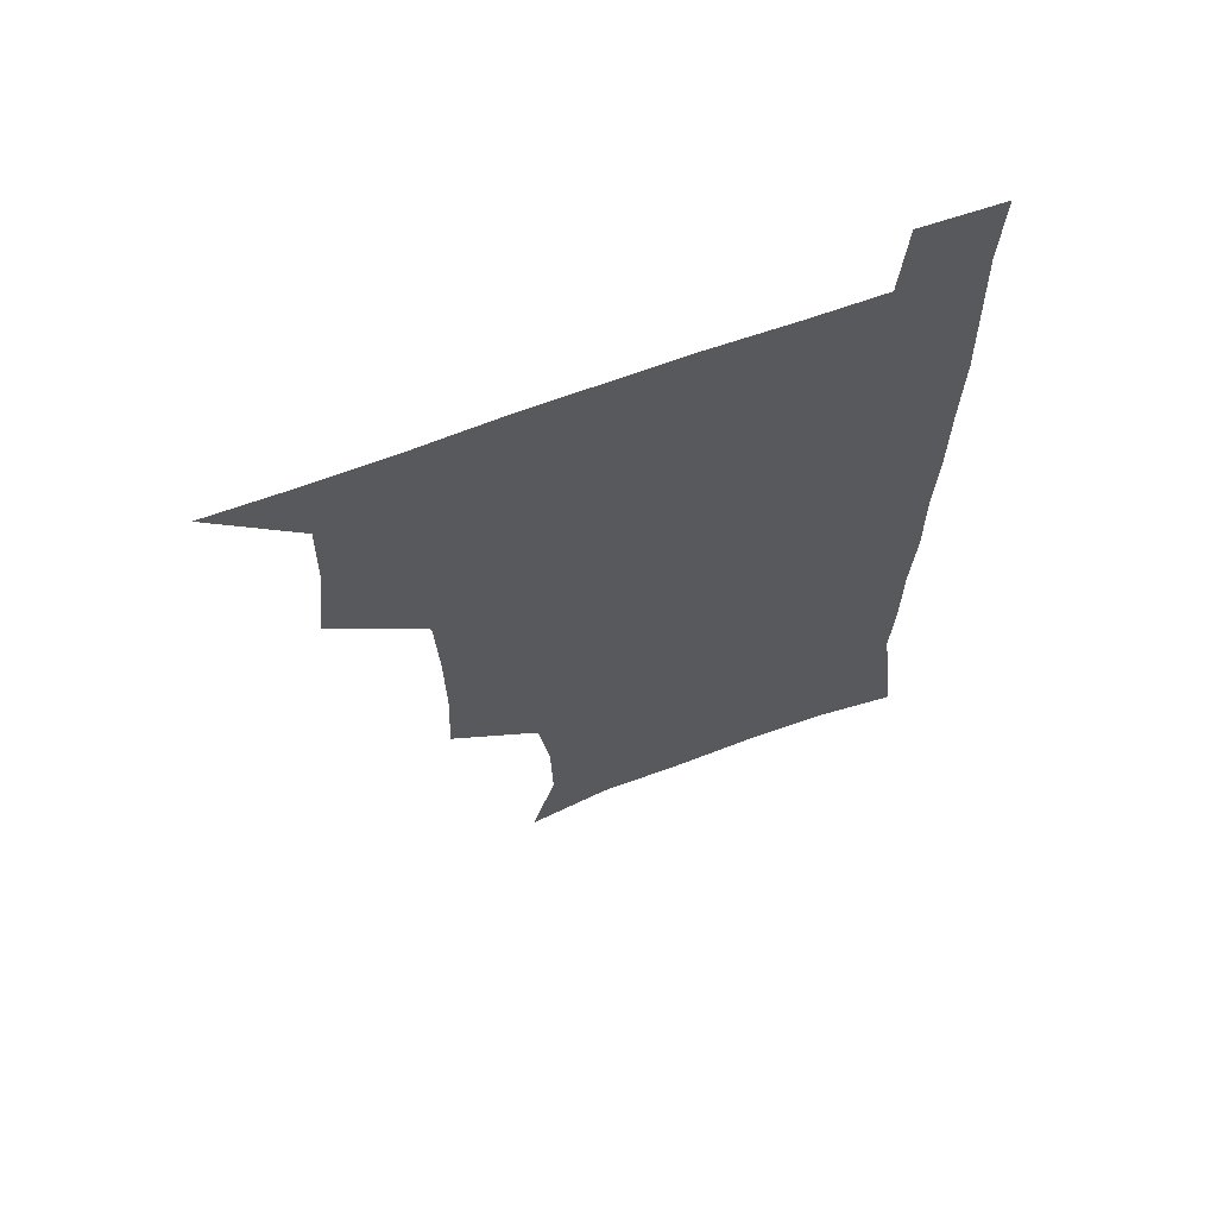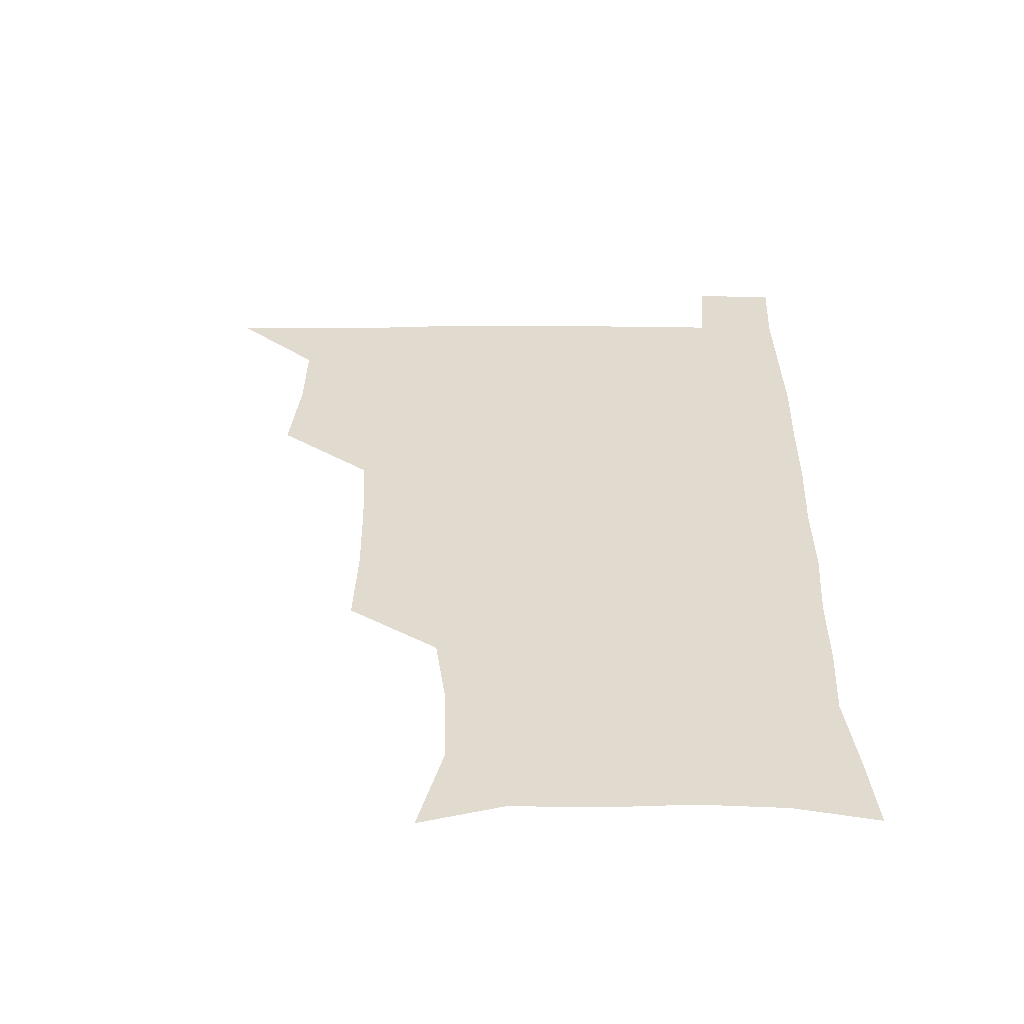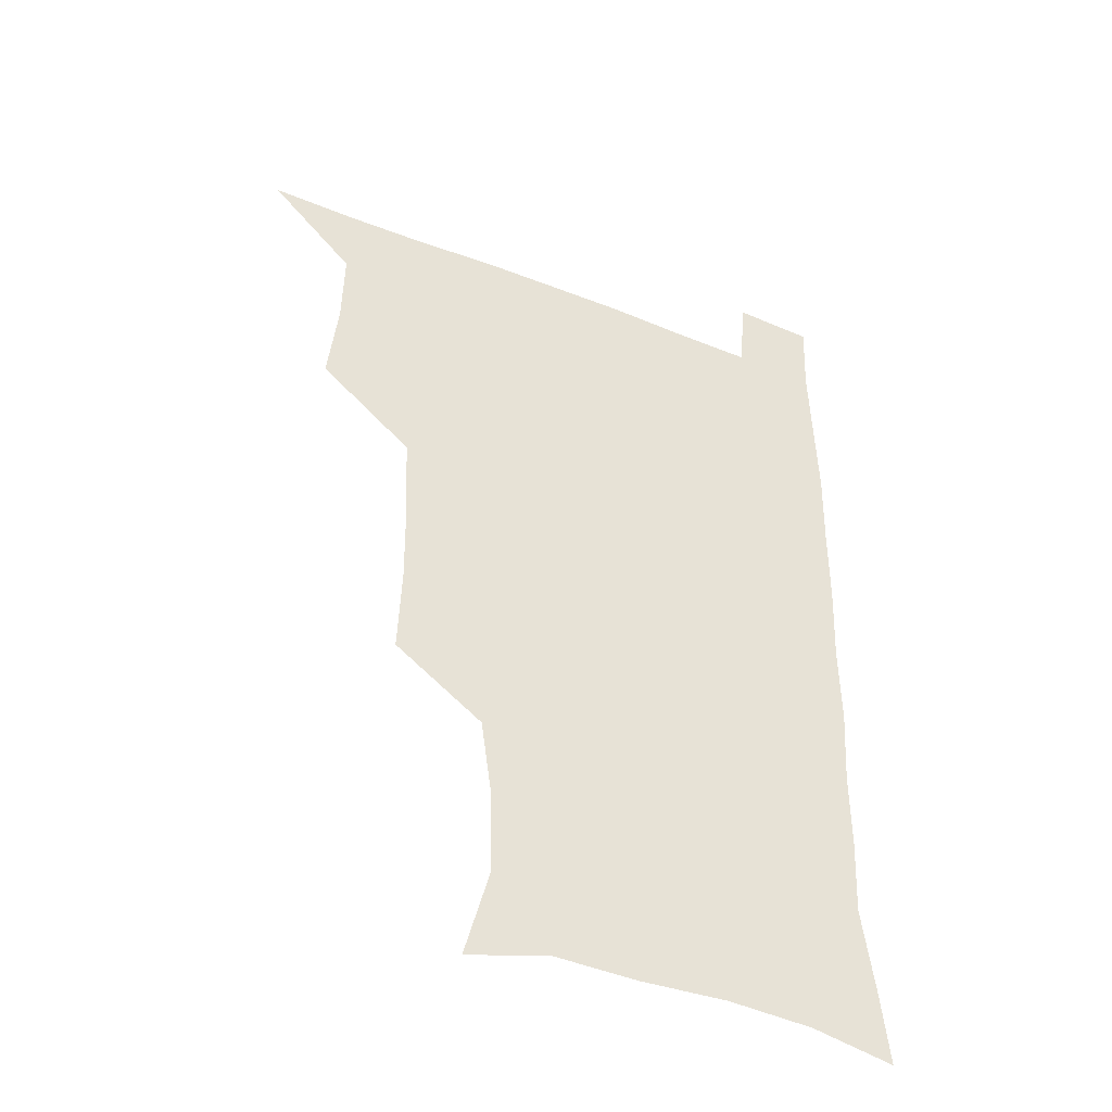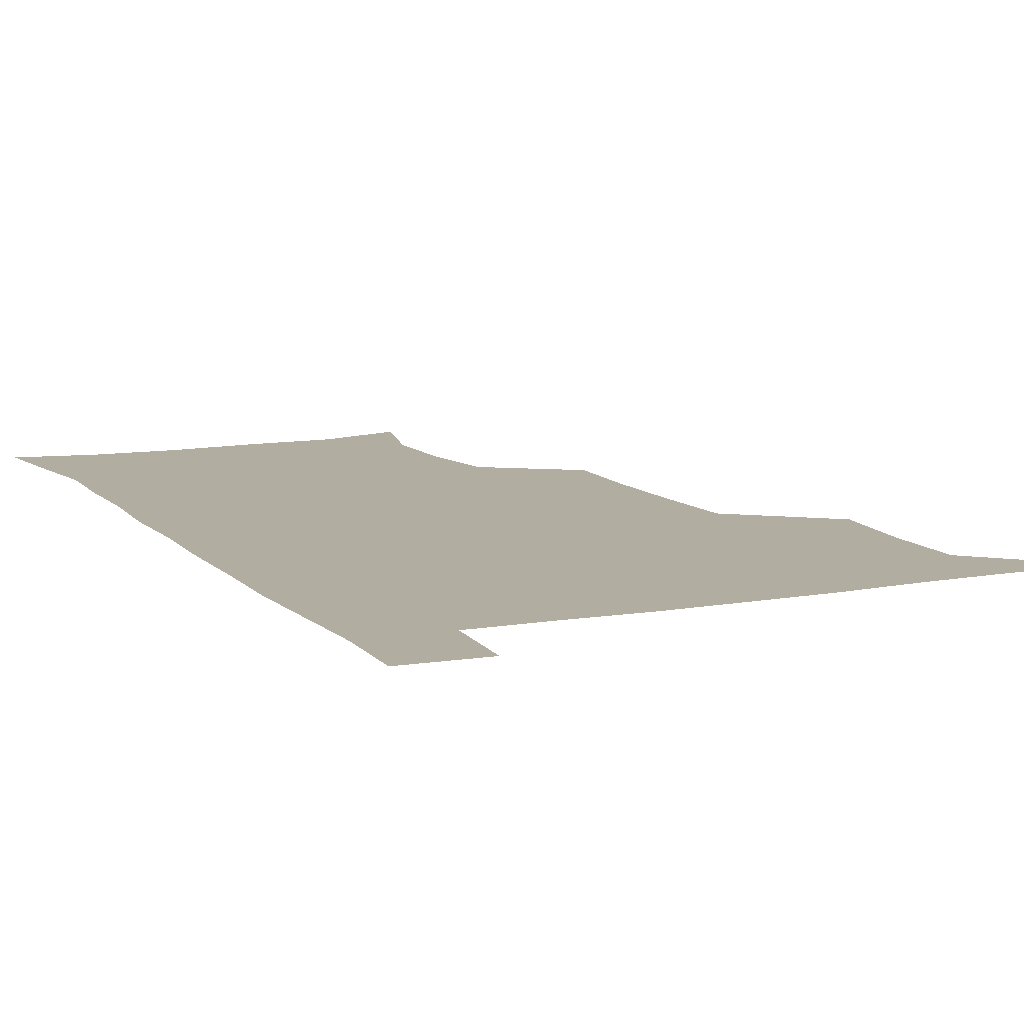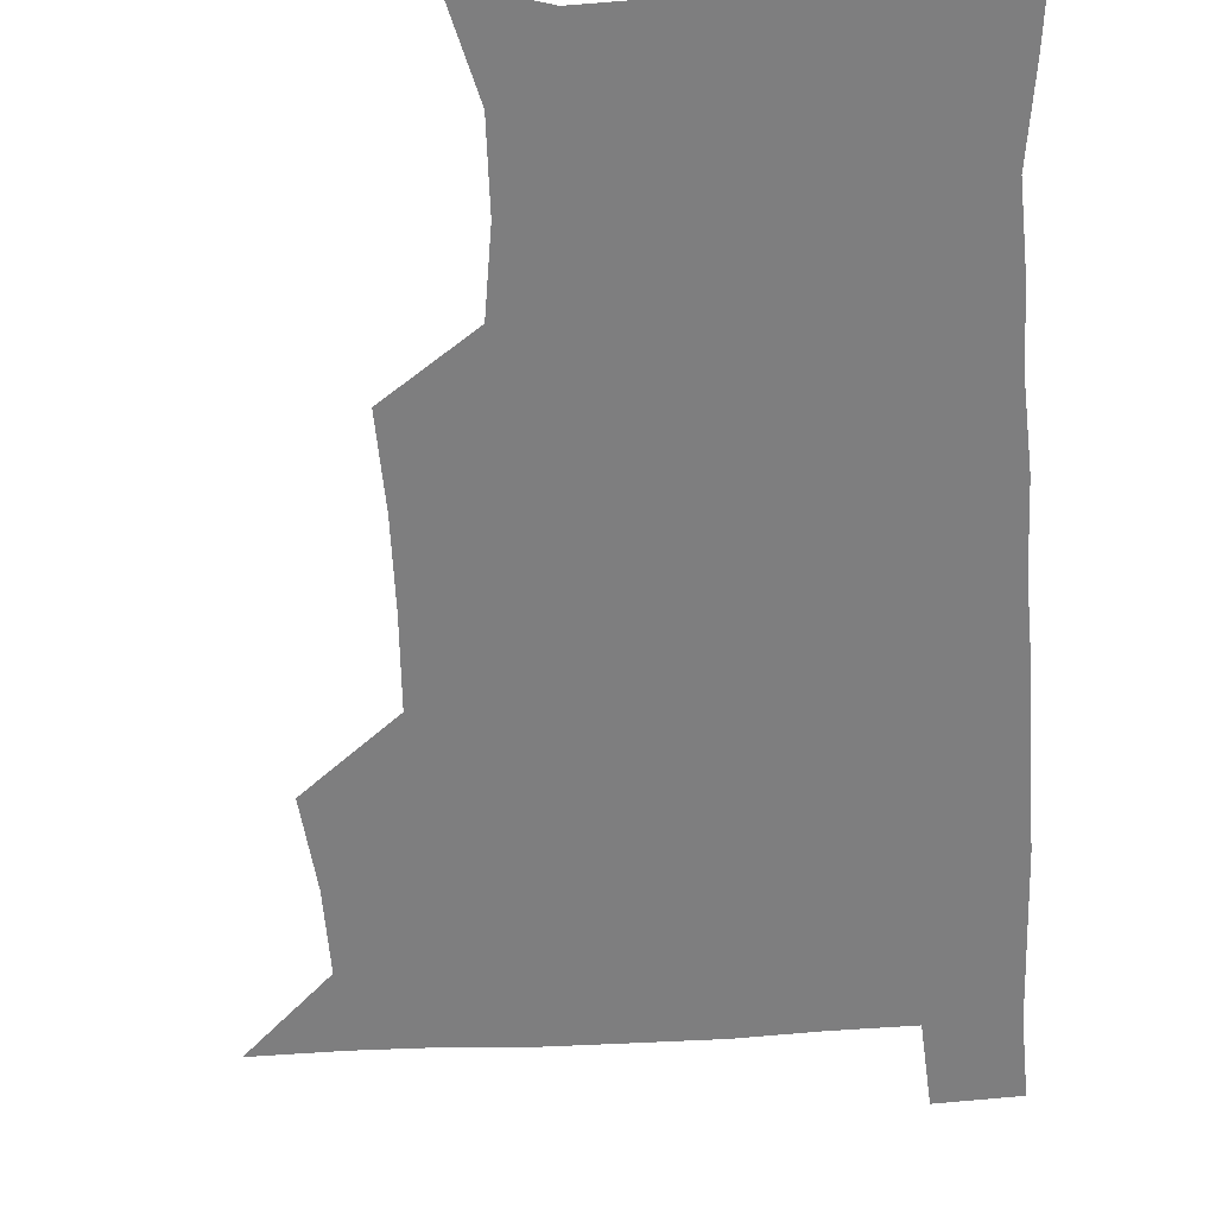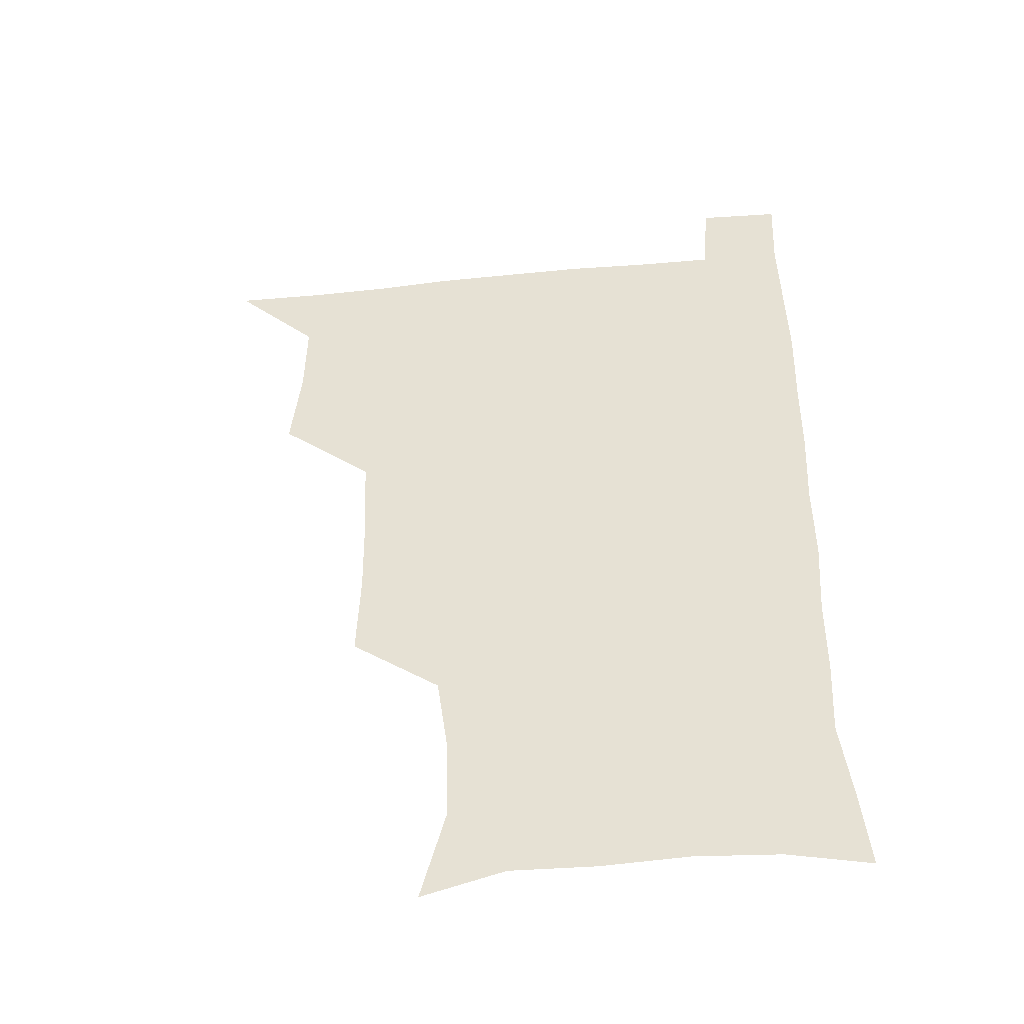
<metadata>
{"format":"obj","ext":"obj","renderer":"f3d","projection":"perspective","resolution":1024,"background":"white","views":[{"elev":65.9,"azim":-20.5,"up":"+Y"},{"elev":-56.6,"azim":0.0,"up":"+Y"},{"elev":-44.4,"azim":-24.8,"up":"+Y"},{"elev":10.3,"azim":155.1,"up":"+Z"},{"elev":-59.4,"azim":3.4,"up":"+Z"},{"elev":-46.4,"azim":6.4,"up":"+Y"}]}
</metadata>
<code>
v 479.9 539.9 0
v 507.1 445.1 0
v 510.6 478.5 0
v 511.2 509.5 0
v 512.2 539.3 0
v 541.9 319.2 0
v 543.1 352.3 0
v 542.7 384.4 0
v 541.3 417.1 0
v 542.1 450.1 0
v 544.1 481.4 0
v 543.2 510.5 0
v 542.1 539.7 0
v 570.1 200.8 0
v 579.2 235.7 0
v 578.5 266.5 0
v 574.4 296 0
v 575.7 332.7 0
v 575.1 363.4 0
v 574.4 393.6 0
v 574.1 423.8 0
v 574 453.6 0
v 574.2 482.6 0
v 573.8 510.7 0
v 571.3 541.3 0
v 600.4 209.3 0
v 605.2 242.8 0
v 604.5 273.1 0
v 603.7 305.3 0
v 604.1 338.7 0
v 603.1 366.7 0
v 603.5 398.1 0
v 602.9 426.1 0
v 602.7 454.6 0
v 602.8 483.1 0
v 602.4 511.2 0
v 600.7 541.5 0
v 631.2 208.6 0
v 632.2 245.5 0
v 631.5 276.7 0
v 631 308.2 0
v 630.7 338.6 0
v 630.6 367.6 0
v 630.6 397.2 0
v 630.6 427.2 0
v 630.8 455.3 0
v 631 483.2 0
v 631.2 511.2 0
v 630 541.7 0
v 663.2 210 0
v 659.9 244.9 0
v 658.5 276.5 0
v 657.7 307.7 0
v 657.3 338.4 0
v 657.5 367.7 0
v 658.1 396.4 0
v 658.4 425.6 0
v 659 454.3 0
v 659 483.6 0
v 659.6 511.7 0
v 660.2 540.4 0
v 694.1 208.3 0
v 688 242.2 0
v 685.8 273.2 0
v 684.7 304.5 0
v 684.6 334.4 0
v 685.8 363.3 0
v 686.1 393.2 0
v 686.8 422.9 0
v 687.5 452.4 0
v 687.5 482.4 0
v 688.1 511.2 0
v 689.1 539.9 0
v 691.4 571.1 0
v 724 202 0
v 721.1 230.5 0
v 717 262 0
v 718.3 290.4 0
v 718.4 321 0
v 720.2 350.7 0
v 719.9 382.5 0
v 721.1 413.4 0
v 721.2 445.1 0
v 721.9 476.5 0
v 721 508.3 0
v 720.1 539.5 0
v 721.4 569.5 0
f 4 5 1
f 9 10 2
f 2 10 3
f 10 11 3
f 3 11 4
f 11 12 4
f 4 12 5
f 12 13 5
f 17 18 6
f 6 18 7
f 18 19 7
f 7 19 8
f 19 20 8
f 8 20 9
f 20 21 9
f 9 21 10
f 21 22 10
f 10 22 11
f 22 23 11
f 11 23 12
f 23 24 12
f 12 24 13
f 24 25 13
f 14 26 15
f 26 27 15
f 15 27 16
f 27 28 16
f 16 28 17
f 28 29 17
f 17 29 18
f 29 30 18
f 18 30 19
f 30 31 19
f 19 31 20
f 31 32 20
f 20 32 21
f 32 33 21
f 21 33 22
f 33 34 22
f 22 34 23
f 34 35 23
f 23 35 24
f 35 36 24
f 24 36 25
f 36 37 25
f 26 38 27
f 38 39 27
f 27 39 28
f 39 40 28
f 28 40 29
f 40 41 29
f 29 41 30
f 41 42 30
f 30 42 31
f 42 43 31
f 31 43 32
f 43 44 32
f 32 44 33
f 44 45 33
f 33 45 34
f 45 46 34
f 34 46 35
f 46 47 35
f 35 47 36
f 47 48 36
f 36 48 37
f 48 49 37
f 38 50 39
f 50 51 39
f 39 51 40
f 51 52 40
f 40 52 41
f 52 53 41
f 41 53 42
f 53 54 42
f 42 54 43
f 54 55 43
f 43 55 44
f 55 56 44
f 44 56 45
f 56 57 45
f 45 57 46
f 57 58 46
f 46 58 47
f 58 59 47
f 47 59 48
f 59 60 48
f 48 60 49
f 60 61 49
f 50 62 51
f 62 63 51
f 51 63 52
f 63 64 52
f 52 64 53
f 64 65 53
f 53 65 54
f 65 66 54
f 54 66 55
f 66 67 55
f 55 67 56
f 67 68 56
f 56 68 57
f 68 69 57
f 57 69 58
f 69 70 58
f 58 70 59
f 70 71 59
f 59 71 60
f 71 72 60
f 60 72 61
f 72 73 61
f 62 75 63
f 75 76 63
f 63 76 64
f 76 77 64
f 64 77 65
f 77 78 65
f 65 78 66
f 78 79 66
f 66 79 67
f 79 80 67
f 67 80 68
f 80 81 68
f 68 81 69
f 81 82 69
f 69 82 70
f 82 83 70
f 70 83 71
f 83 84 71
f 71 84 72
f 84 85 72
f 72 85 73
f 85 86 73
f 73 86 74
f 86 87 74

</code>
